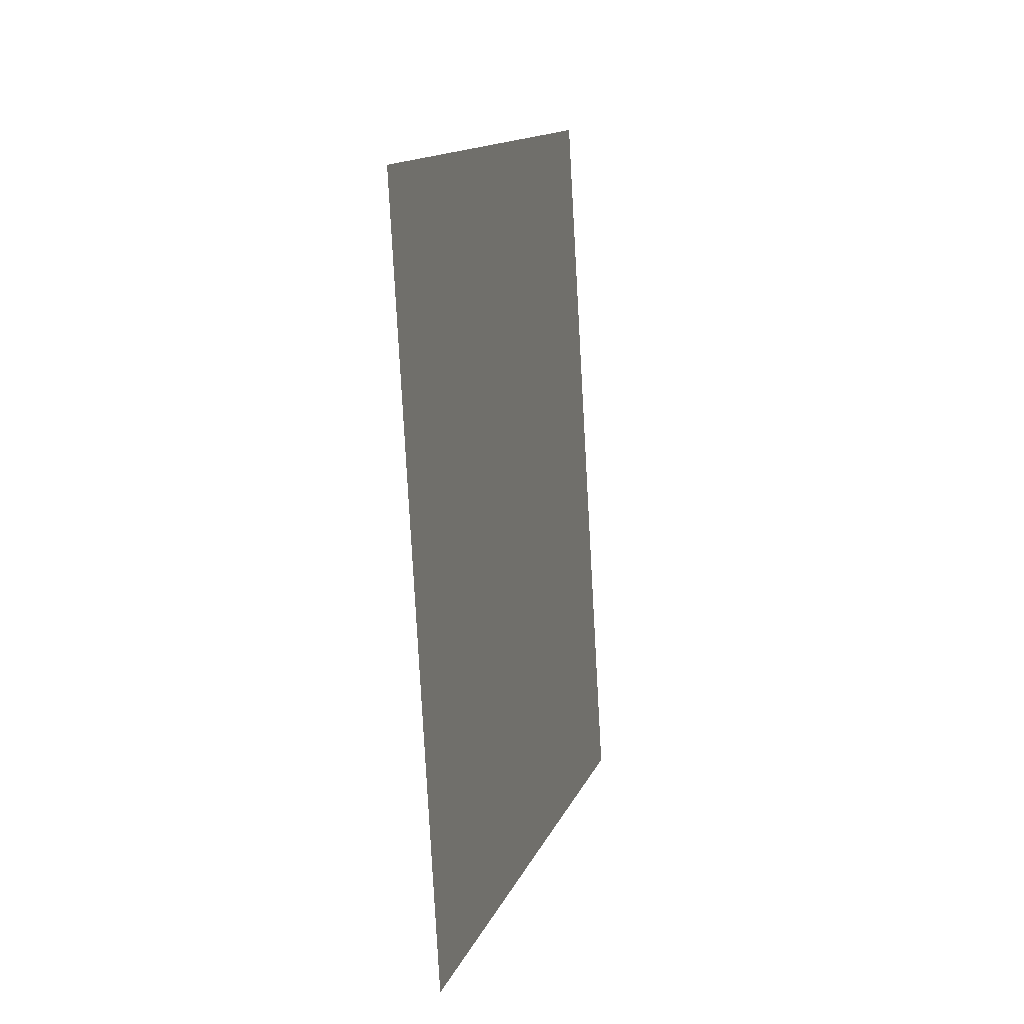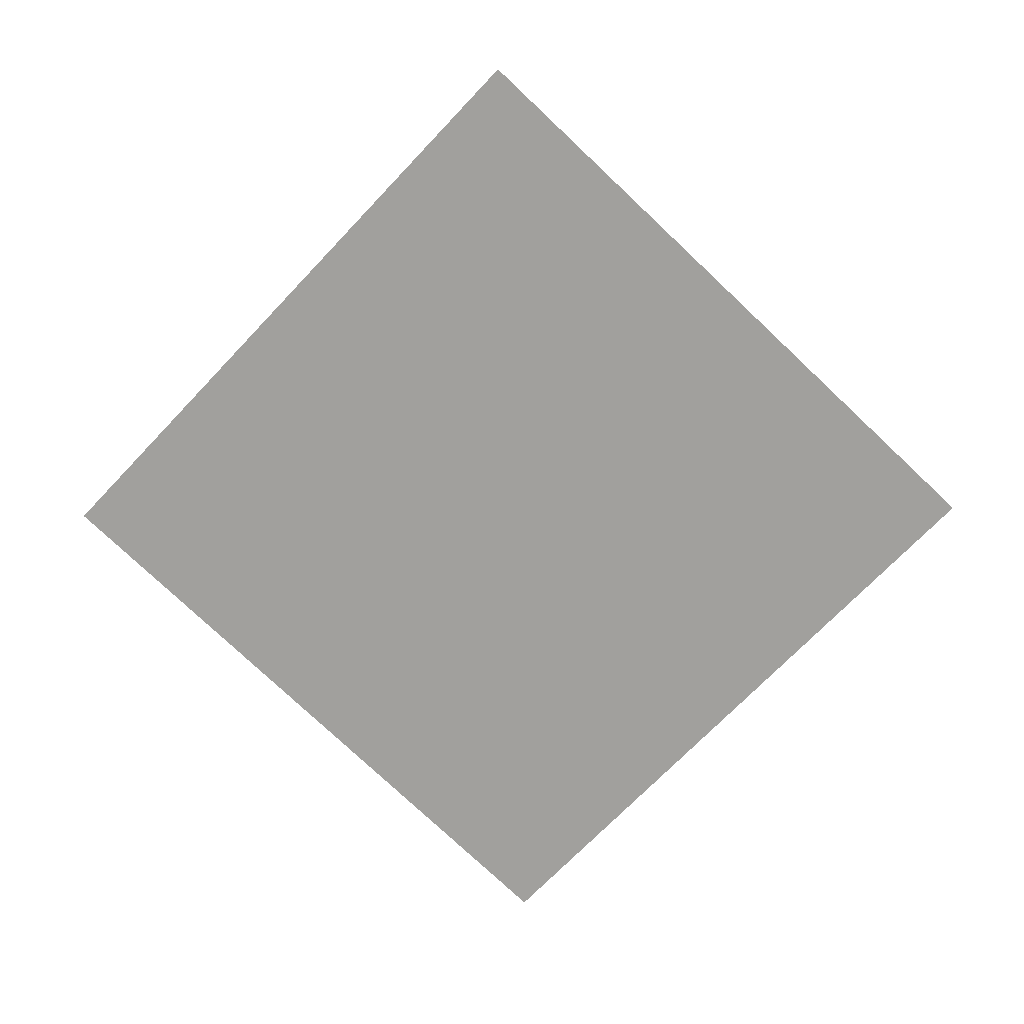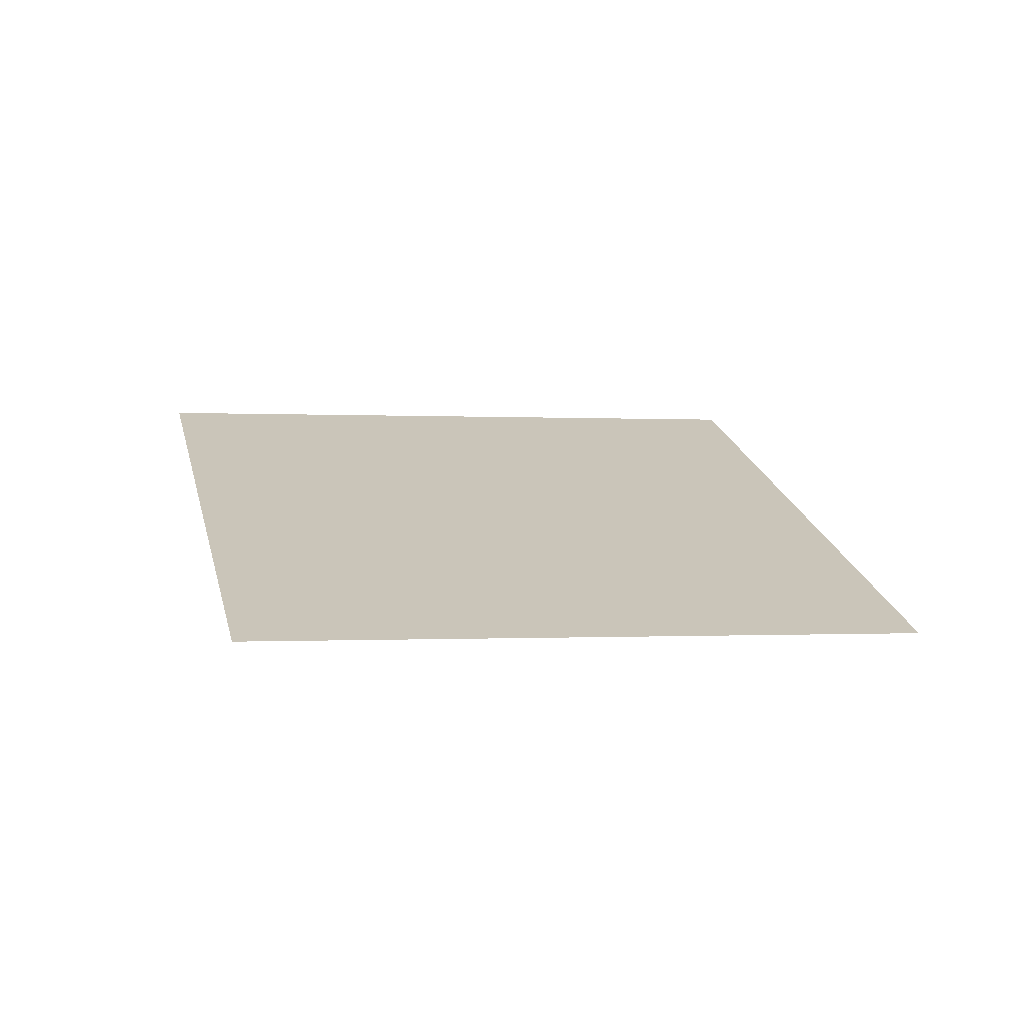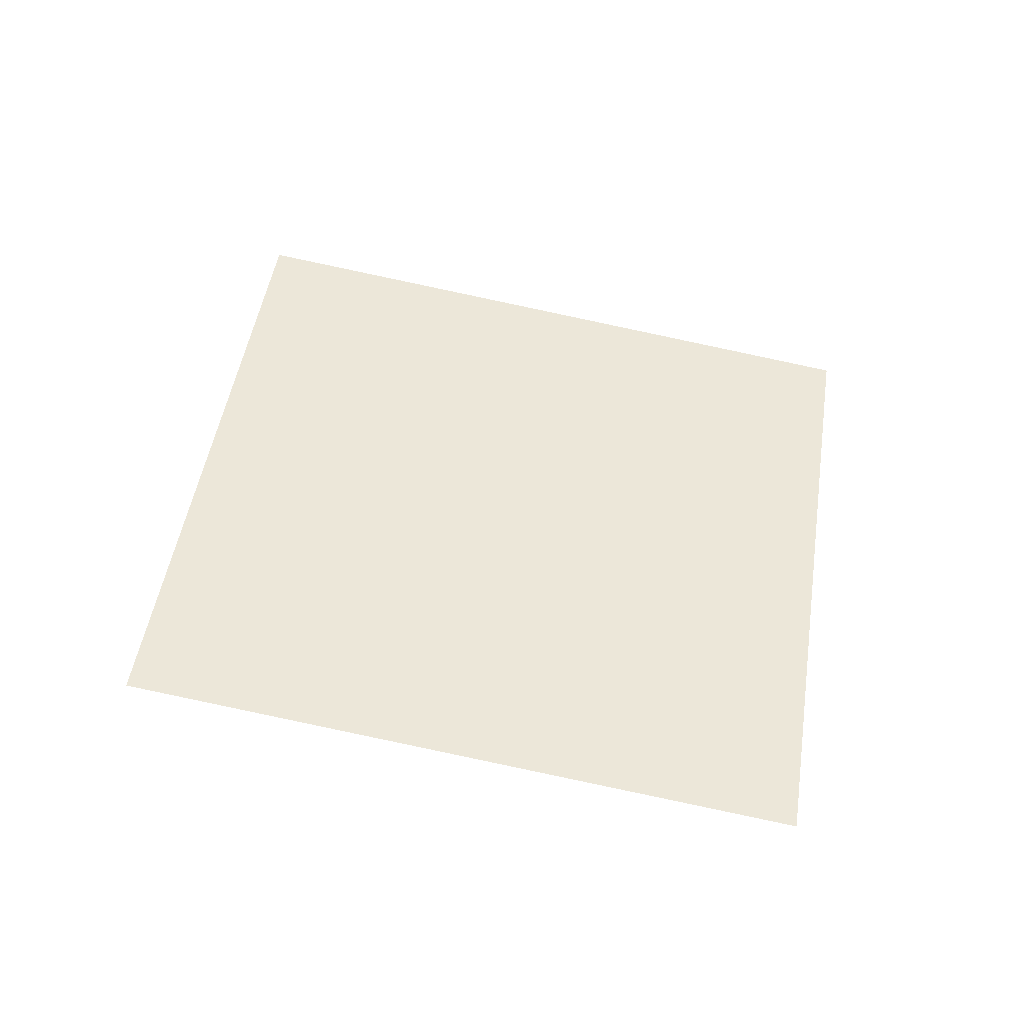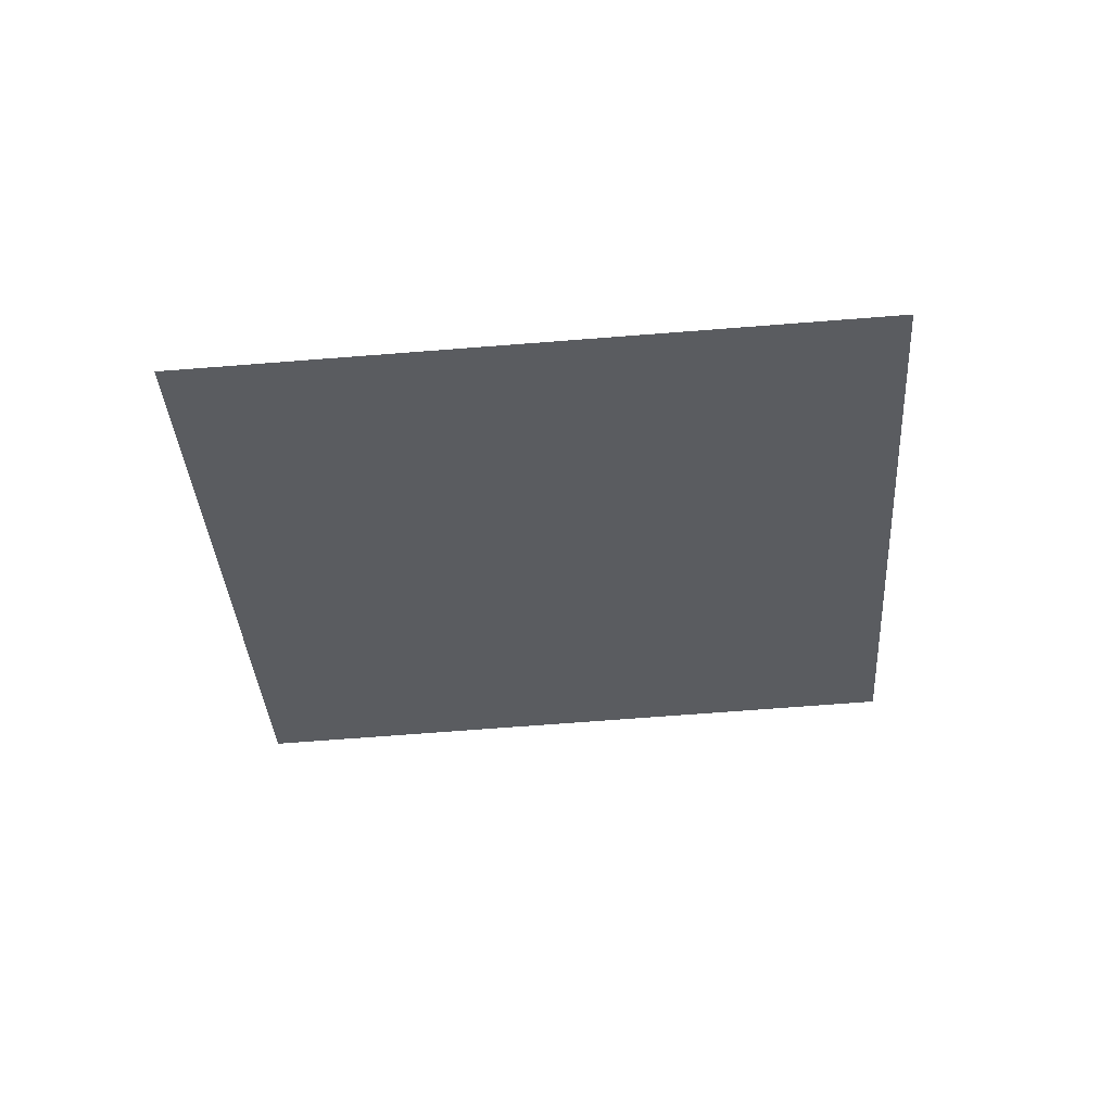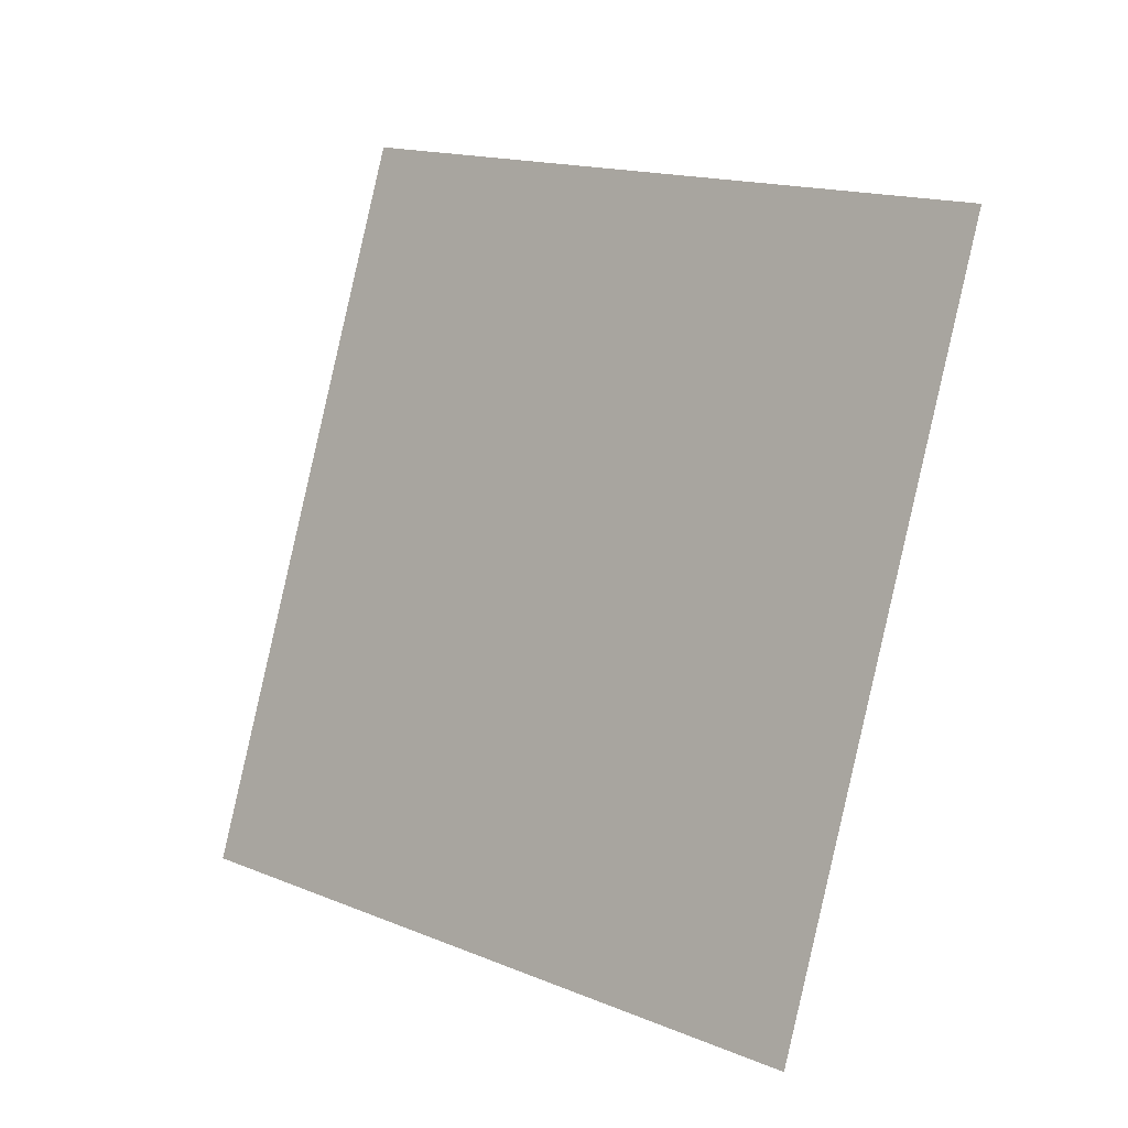
<metadata>
{"format":"obj","ext":"obj","renderer":"f3d","projection":"perspective","resolution":1024,"background":"white","views":[{"elev":-5.9,"azim":112.2,"up":"+Y"},{"elev":-64.6,"azim":-59.5,"up":"+Z"},{"elev":13.0,"azim":60.7,"up":"+Z"},{"elev":49.2,"azim":-7.8,"up":"+Z"},{"elev":-26.1,"azim":-103.1,"up":"+Z"},{"elev":-10.2,"azim":50.0,"up":"+Y"}]}
</metadata>
<code>
g BushLeaves28
v 0.24 0.1317 -0.03757
v 0.1307 -0.2429 -0.0165
v -0.24 -0.1317 0.03757
v -0.1307 0.2429 0.0165
g BushLeaves28_0
f 3 2 1
f 4 3 1

</code>
